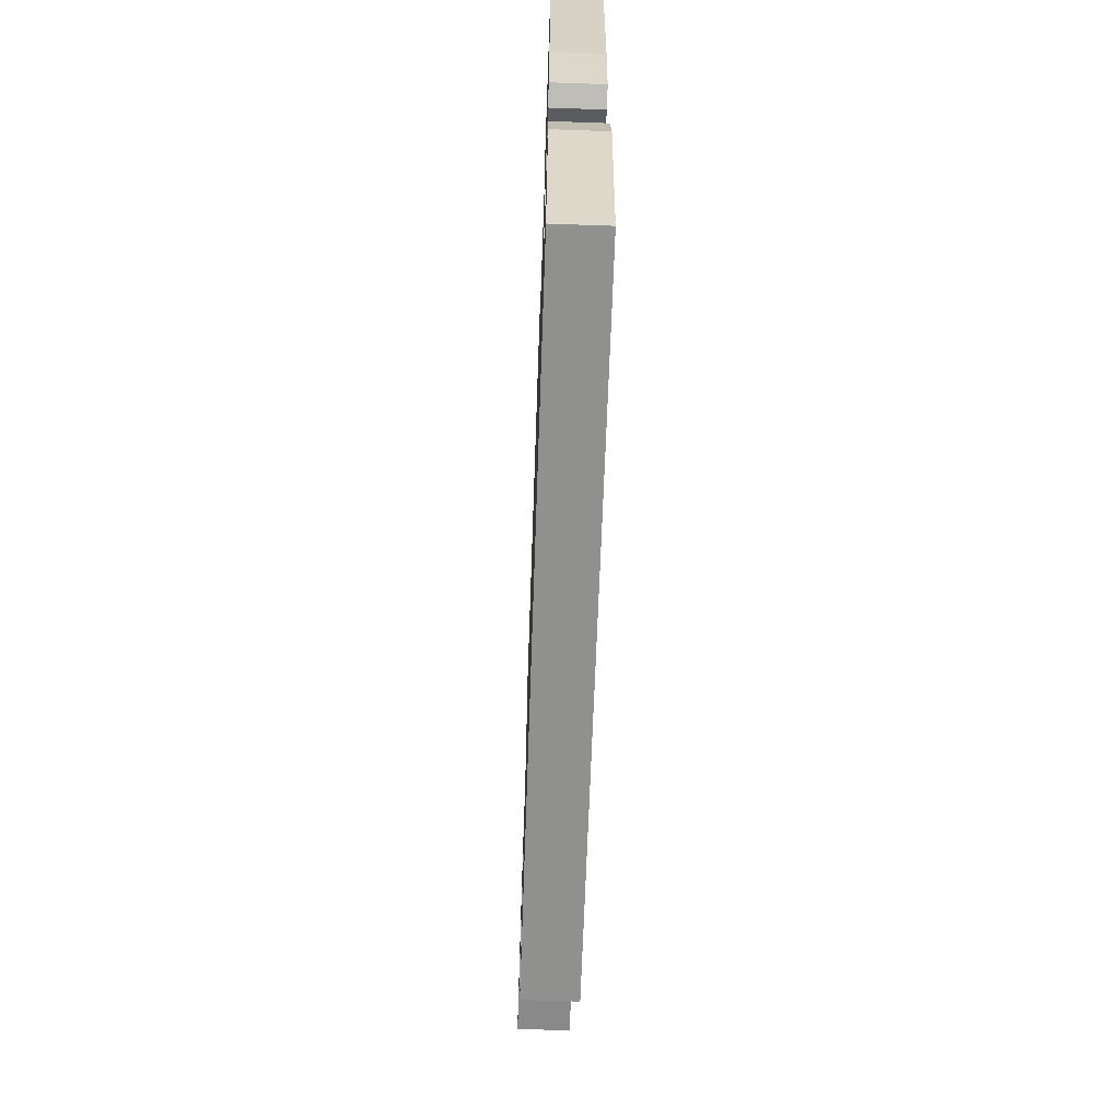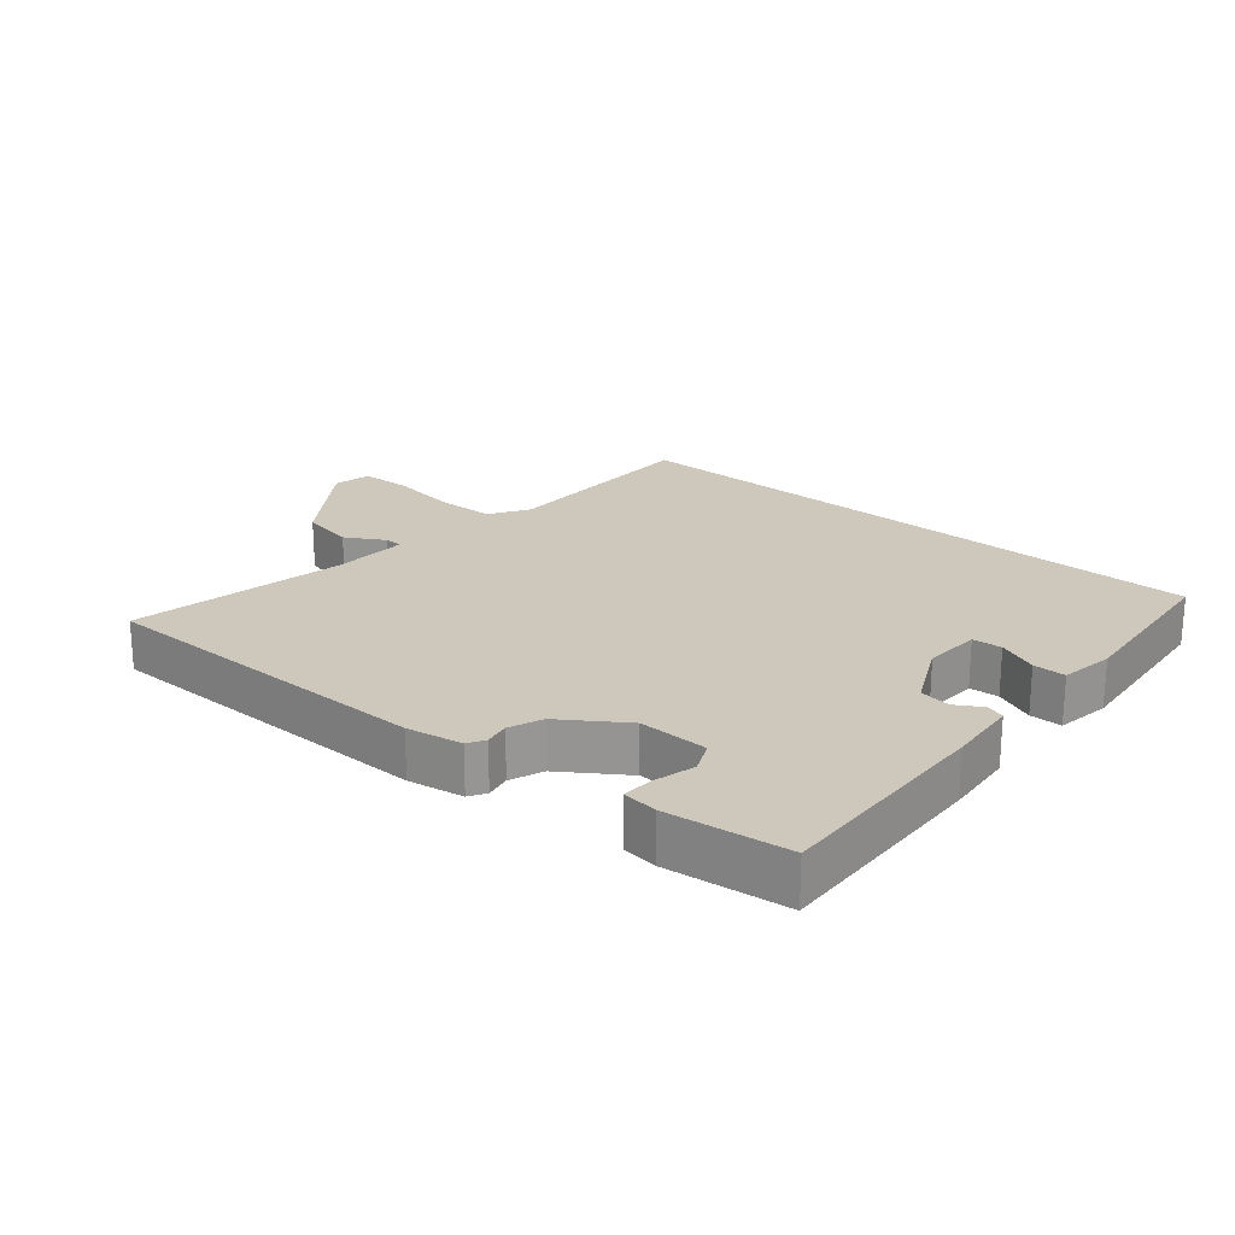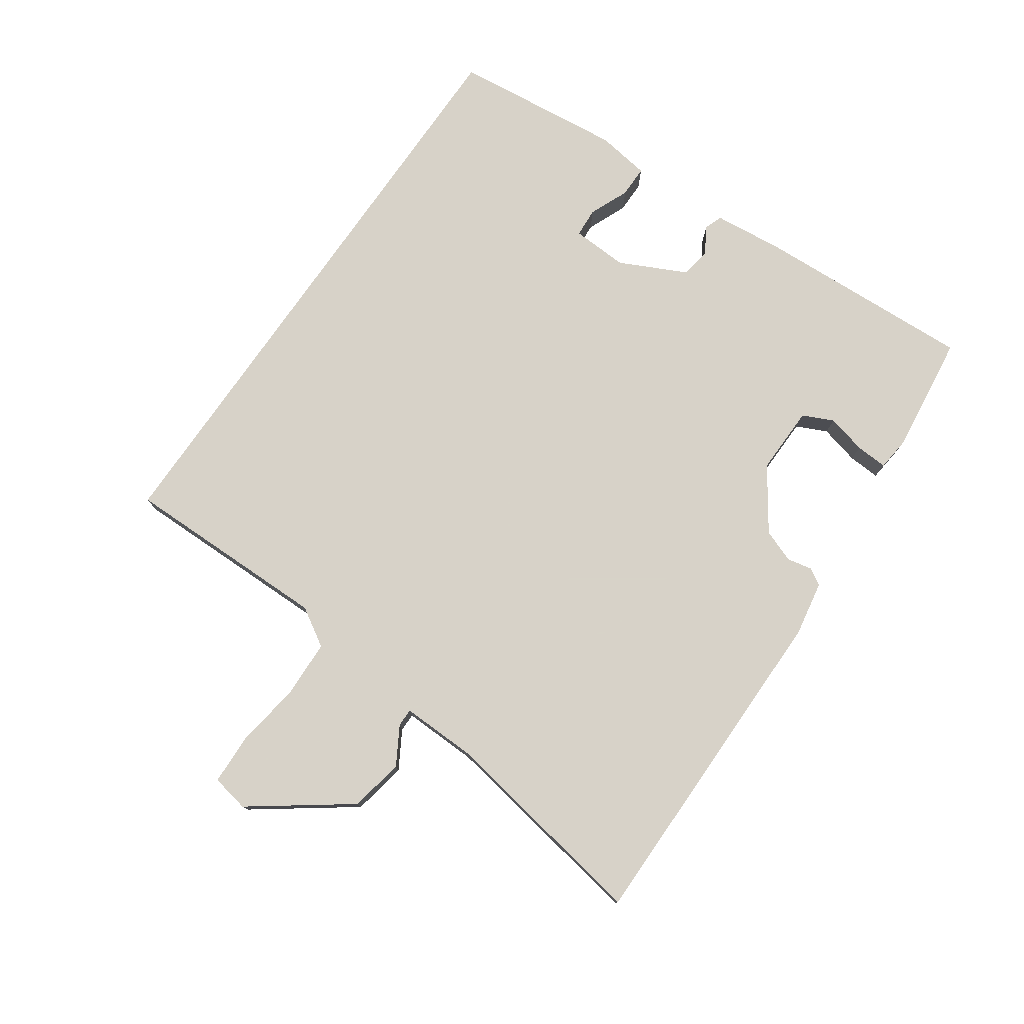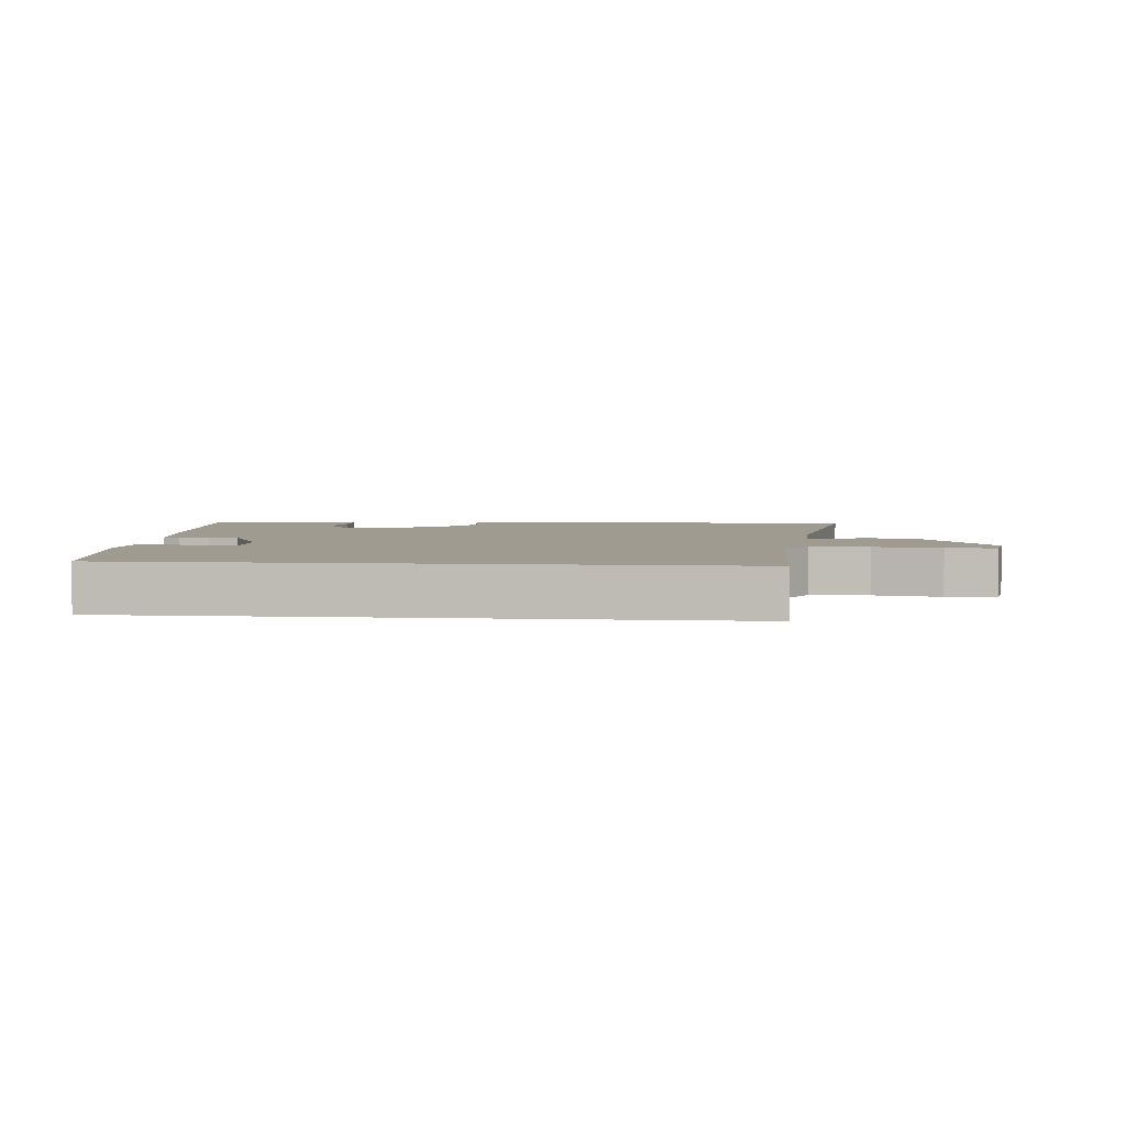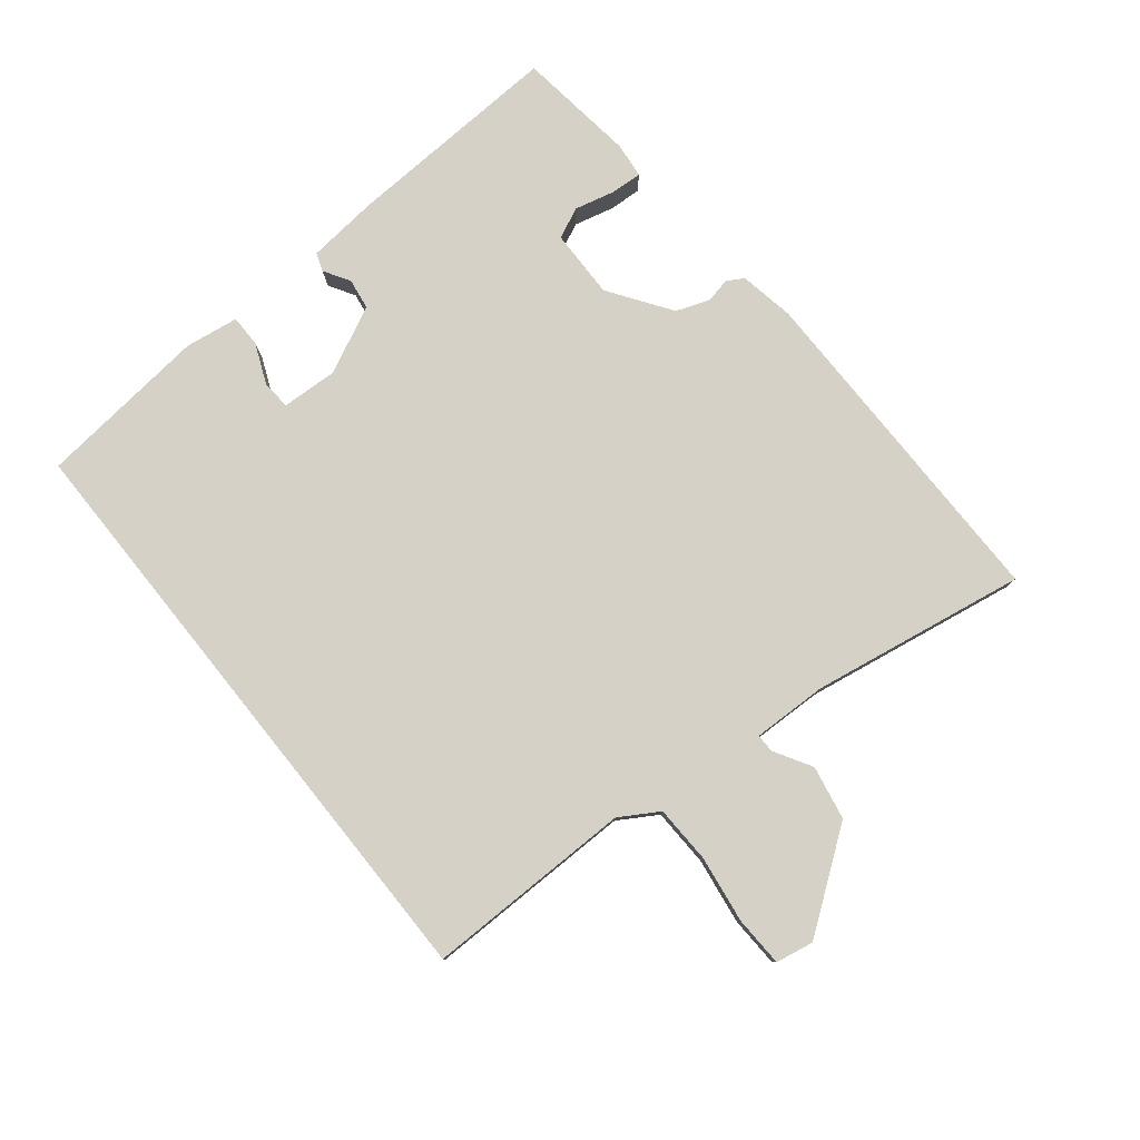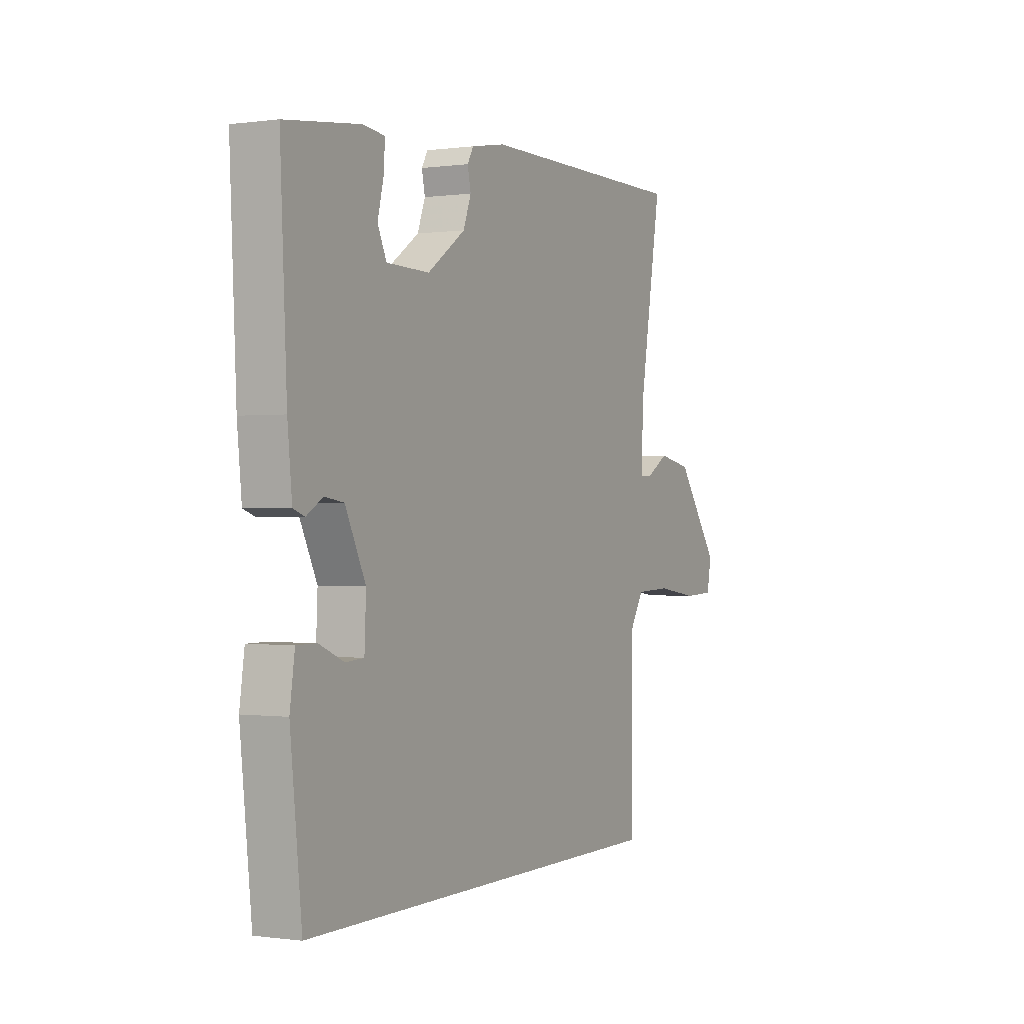
<metadata>
{"format":"obj","ext":"obj","renderer":"f3d","projection":"perspective","resolution":1024,"background":"white","views":[{"elev":-65.5,"azim":88.0,"up":"+Z"},{"elev":21.9,"azim":40.8,"up":"+Y"},{"elev":77.3,"azim":-55.2,"up":"+Y"},{"elev":4.2,"azim":-174.8,"up":"+Y"},{"elev":79.4,"azim":-128.8,"up":"+Y"},{"elev":-0.2,"azim":117.4,"up":"+Z"}]}
</metadata>
<code>
v -0.463 0.07 -0.5
v -0.461 0.07 -0.18
v -0.497 0.07 -0.121
v -0.586 0.07 -0.118
v -0.689 0.07 -0.133
v -0.766 0.07 -0.13
v -0.777 0.07 -0.072
v -0.669 0.07 0.076
v -0.586 0.07 0.092
v -0.528 0.07 0.058
v -0.5 0.07 0.058
v -0.503 0.07 0.173
v -0.559 0.07 0.503
v -0.034 0.07 0.503
v 0.05 0.07 0.488
v 0.065 0.07 0.462
v 0.057 0.07 0.424
v 0.076 0.07 0.373
v 0.17 0.07 0.308
v 0.276 0.07 0.31
v 0.298 0.07 0.357
v 0.283 0.07 0.418
v 0.28 0.07 0.467
v 0.334 0.07 0.473
v 0.517 0.07 0.45
v 0.501 0.07 0.112
v 0.49 0.07 0.004
v 0.462 0.07 -0.006
v 0.422 0.07 0.018
v 0.375 0.07 0.011
v 0.325 0.07 -0.091
v 0.329 0.07 -0.178
v 0.374 0.07 -0.181
v 0.435 0.07 -0.155
v 0.484 0.07 -0.155
v 0.496 0.07 -0.237
v 0.468 0.07 -0.5
v -0.463 0 -0.5
v -0.461 0 -0.18
v -0.497 0 -0.121
v -0.586 0 -0.118
v -0.689 0 -0.133
v -0.766 0 -0.13
v -0.777 0 -0.072
v -0.669 0 0.076
v -0.586 0 0.092
v -0.528 0 0.058
v -0.5 0 0.058
v -0.503 0 0.173
v -0.559 0 0.503
v -0.034 0 0.503
v 0.05 0 0.488
v 0.065 0 0.462
v 0.057 0 0.424
v 0.076 0 0.373
v 0.17 0 0.308
v 0.276 0 0.31
v 0.298 0 0.357
v 0.283 0 0.418
v 0.28 0 0.467
v 0.334 0 0.473
v 0.517 0 0.45
v 0.501 0 0.112
v 0.49 0 0.004
v 0.462 0 -0.006
v 0.422 0 0.018
v 0.375 0 0.011
v 0.325 0 -0.091
v 0.329 0 -0.178
v 0.374 0 -0.181
v 0.435 0 -0.155
v 0.484 0 -0.155
v 0.496 0 -0.237
v 0.468 0 -0.5
f 35 36 37
f 34 35 37
f 33 34 37
f 37 1 2
f 33 37 2
f 32 33 2
f 31 32 2 3
f 30 31 3 4
f 29 30 4
f 27 28 29
f 26 27 29
f 25 26 29
f 24 25 29
f 23 24 29
f 22 23 29
f 21 22 29
f 20 21 29
f 19 20 29 4
f 4 5 6
f 19 4 6
f 18 19 6
f 17 18 6
f 15 16 17
f 14 15 17
f 13 14 17
f 12 13 17
f 11 12 17
f 11 17 6
f 10 11 6 7
f 7 8 9 10
f 74 73 72
f 74 72 71
f 74 71 70
f 39 38 74
f 39 74 70
f 39 70 69
f 40 39 69 68
f 41 40 68 67
f 41 67 66
f 66 65 64
f 66 64 63
f 66 63 62
f 66 62 61
f 66 61 60
f 66 60 59
f 66 59 58
f 66 58 57
f 41 66 57 56
f 43 42 41
f 43 41 56
f 43 56 55
f 43 55 54
f 54 53 52
f 54 52 51
f 54 51 50
f 54 50 49
f 54 49 48
f 43 54 48
f 44 43 48 47
f 47 46 45 44
f 1 38 39 2
f 2 39 40 3
f 3 40 41 4
f 4 41 42 5
f 5 42 43 6
f 6 43 44 7
f 7 44 45 8
f 8 45 46 9
f 9 46 47 10
f 10 47 48 11
f 11 48 49 12
f 12 49 50 13
f 13 50 51 14
f 14 51 52 15
f 15 52 53 16
f 16 53 54 17
f 17 54 55 18
f 18 55 56 19
f 19 56 57 20
f 20 57 58 21
f 21 58 59 22
f 22 59 60 23
f 23 60 61 24
f 24 61 62 25
f 25 62 63 26
f 26 63 64 27
f 27 64 65 28
f 28 65 66 29
f 29 66 67 30
f 30 67 68 31
f 31 68 69 32
f 32 69 70 33
f 33 70 71 34
f 34 71 72 35
f 35 72 73 36
f 36 73 74 37
f 37 74 38 1

</code>
